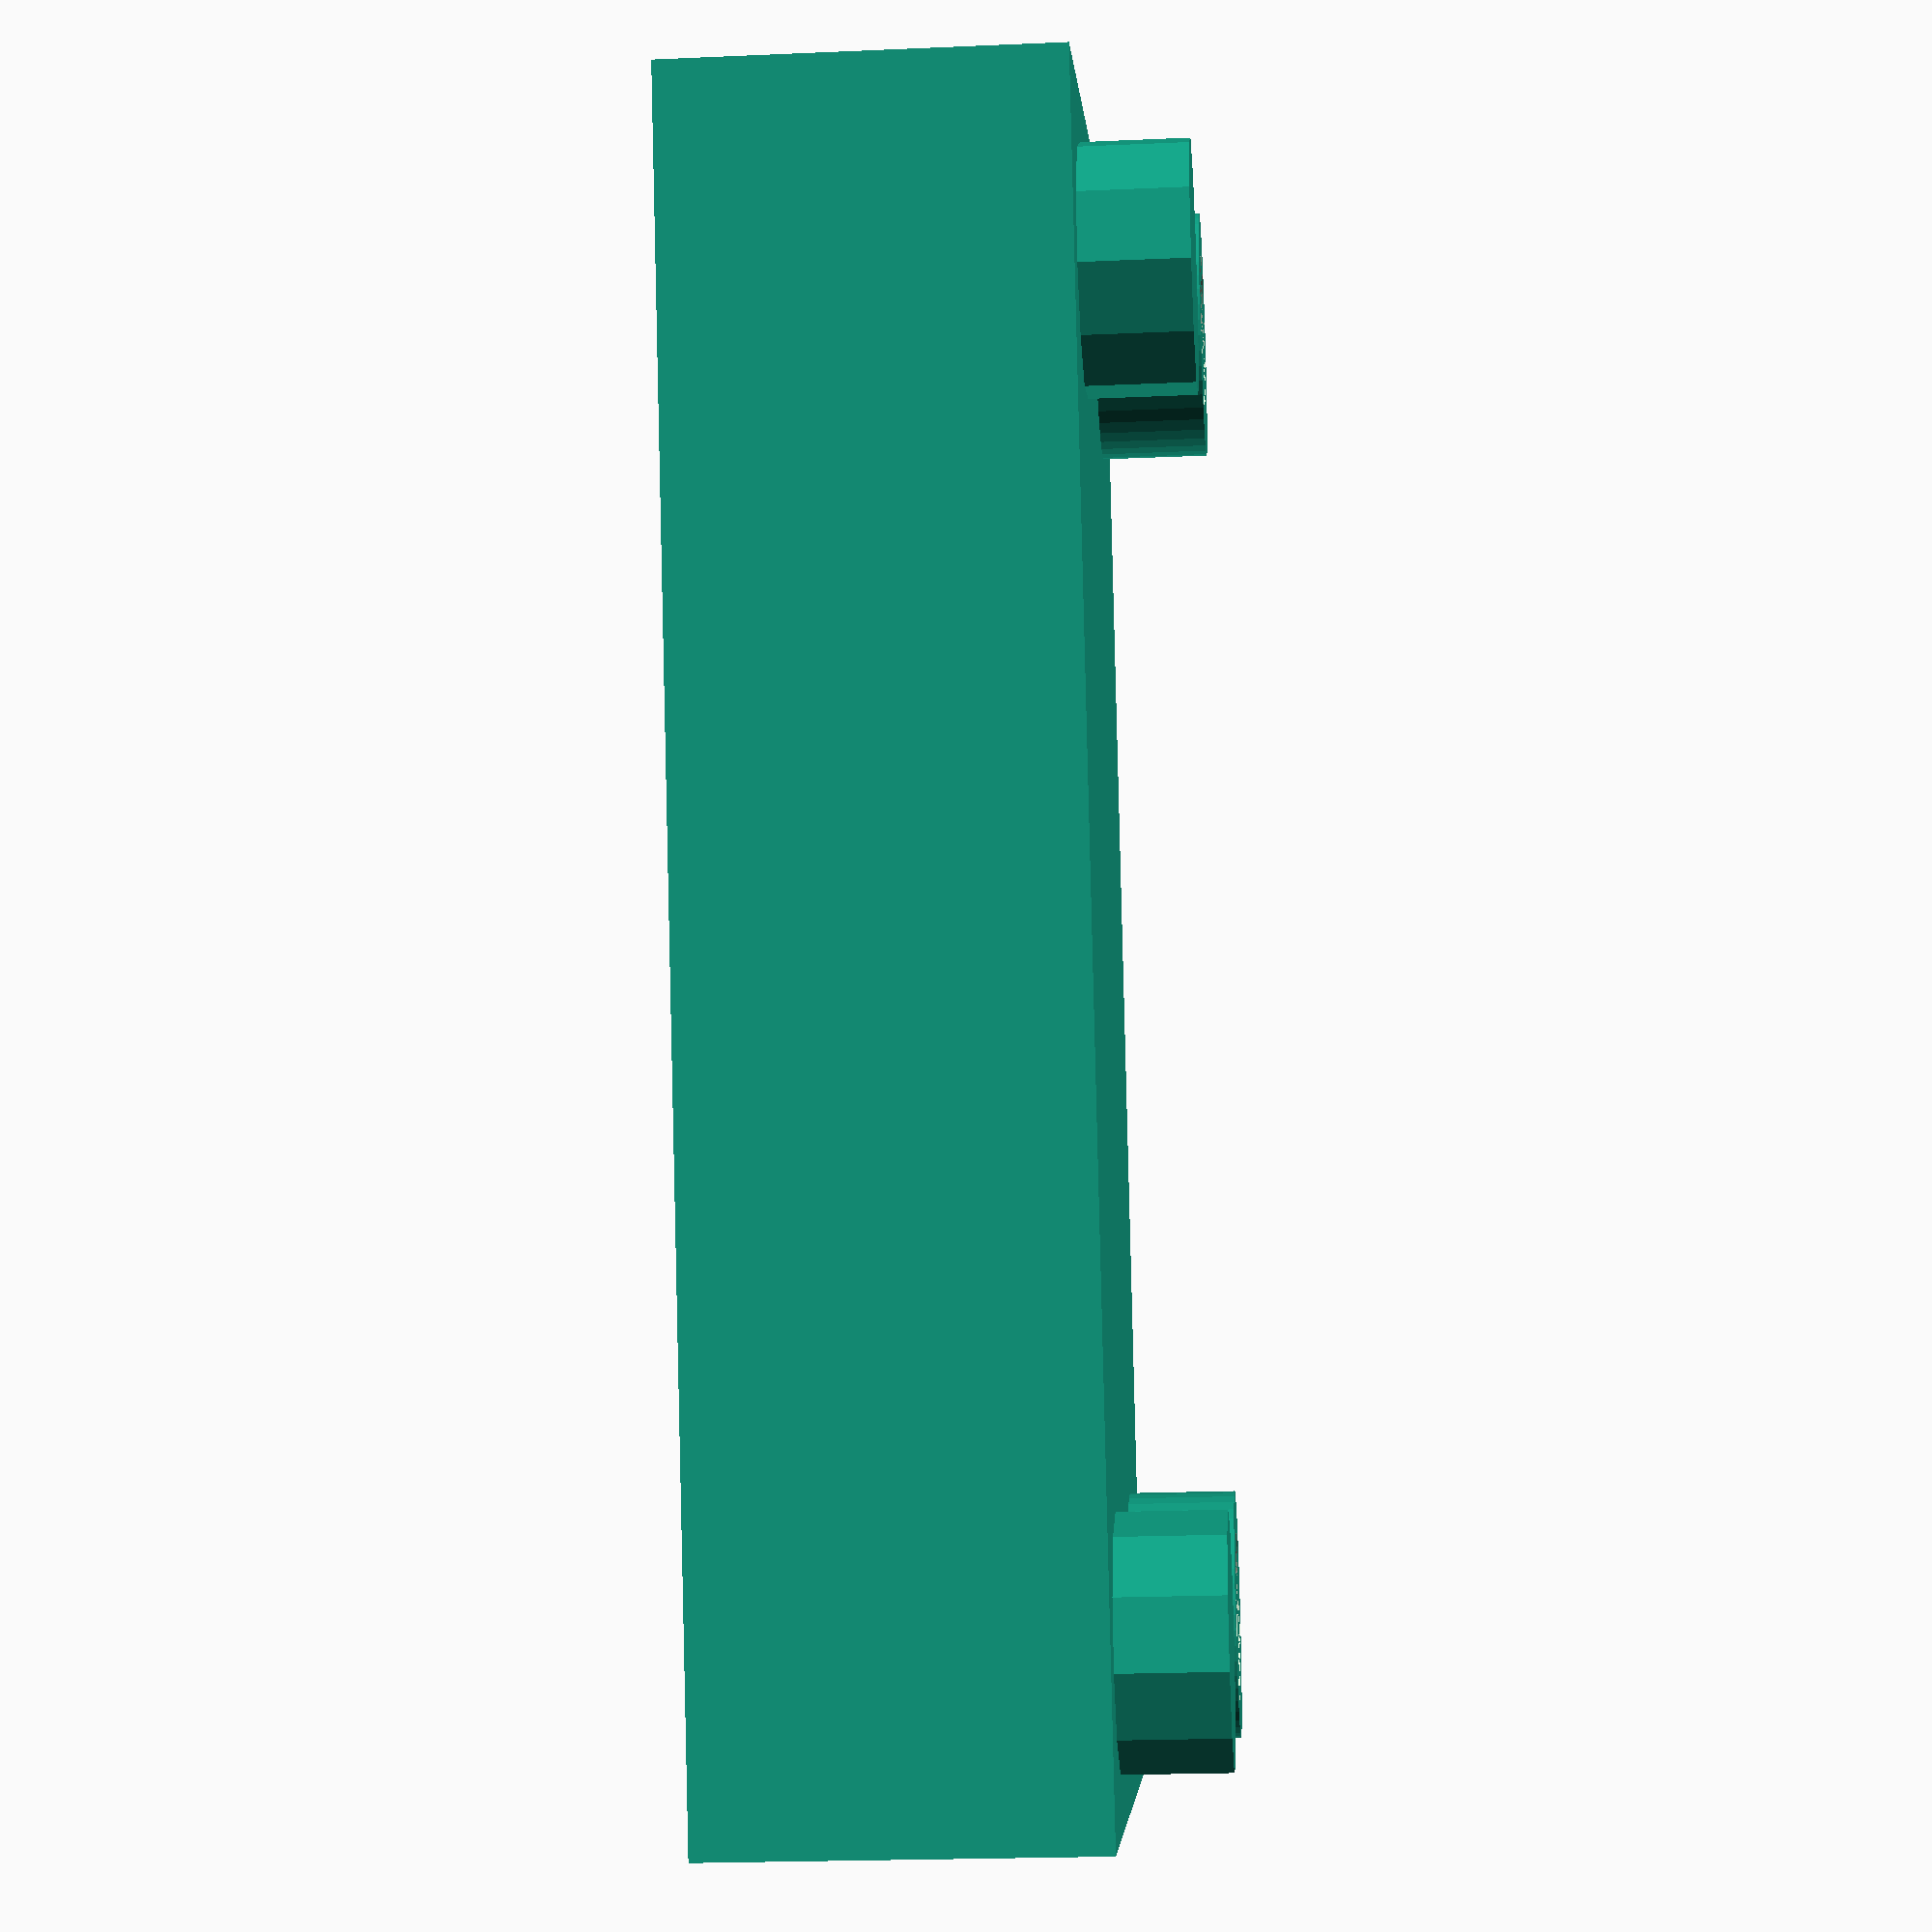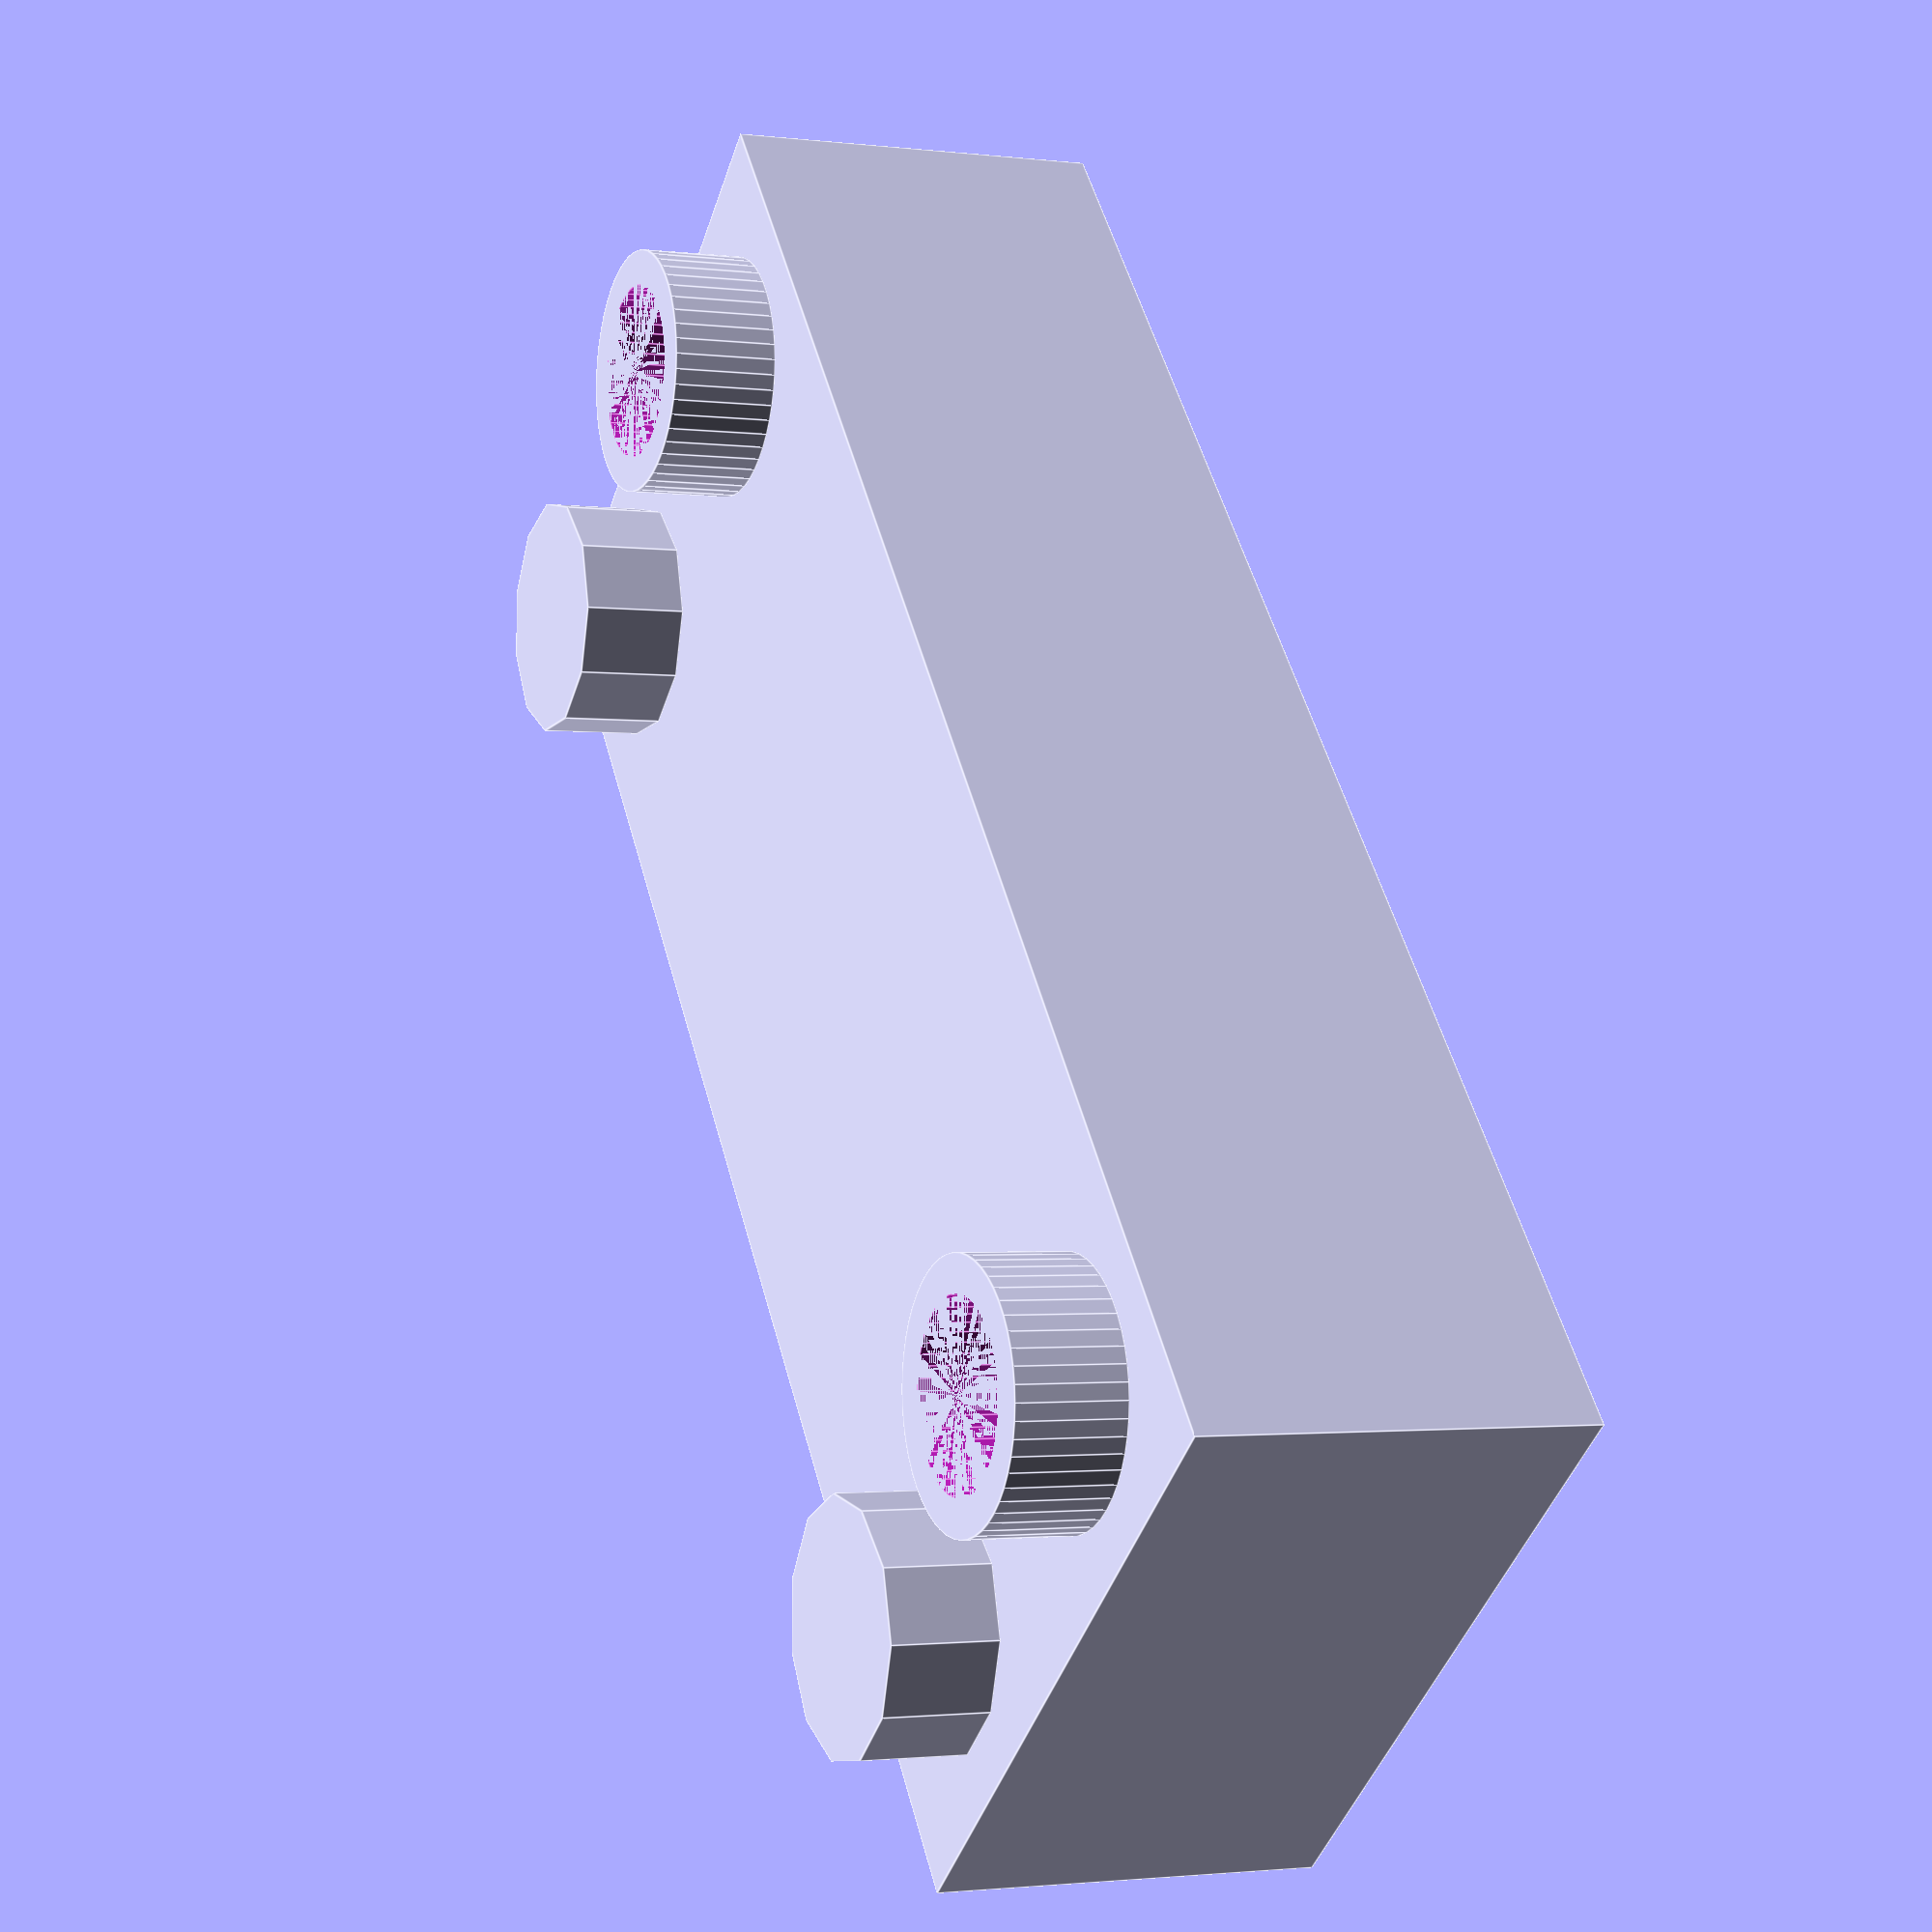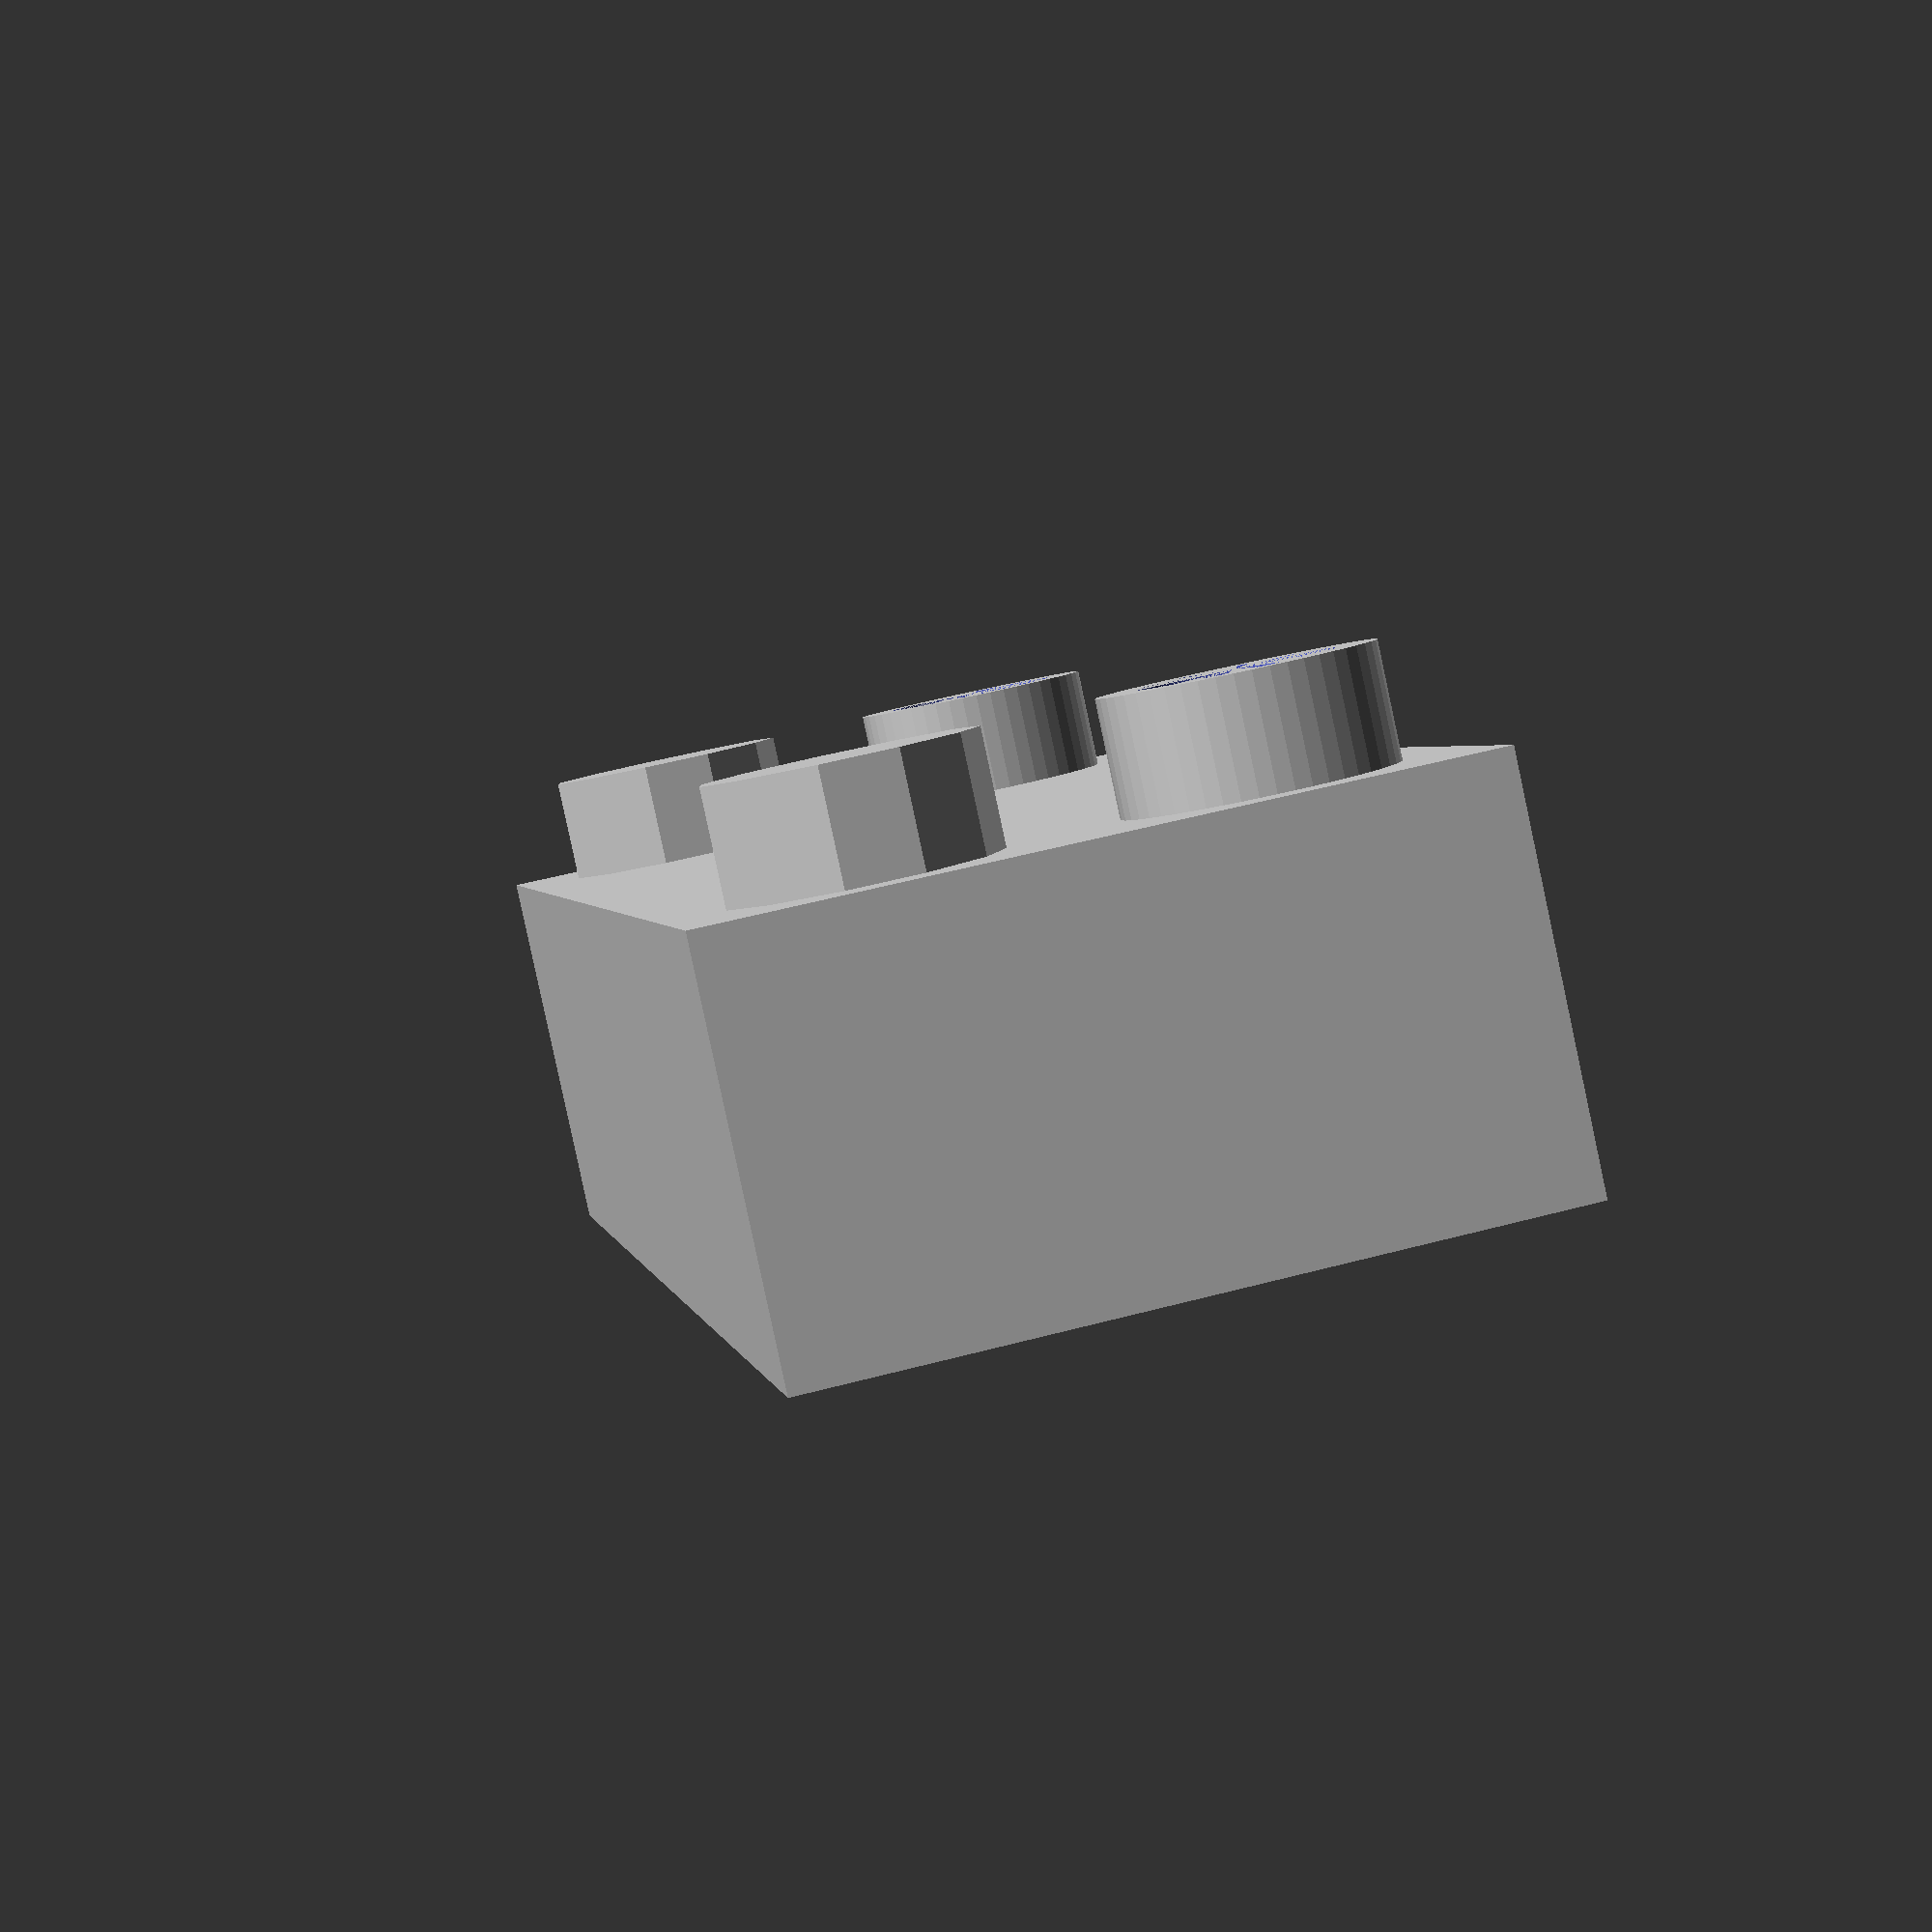
<openscad>
difference() {cube([47,20,11]);translate([1,1,0]) cube([45,18,9]);}
translate([5,5,11]) difference() {cylinder($fn=50,3,3.5,3.5, false);cylinder($fn=50,3,2.5,2.5, false);}
translate([5,15,11]) cylinder(3,3.5,3.5, false);
translate([42,15,11]) cylinder(3,3.5,3.5, false);
translate([42,5,11]) difference() {cylinder($fn=50,3,3.5,3.5, false);cylinder($fn=50,3,2.5,2.5, false);}

</openscad>
<views>
elev=21.8 azim=251.6 roll=274.4 proj=p view=wireframe
elev=1.8 azim=230.2 roll=66.7 proj=p view=edges
elev=85.6 azim=259.8 roll=12.1 proj=p view=solid
</views>
